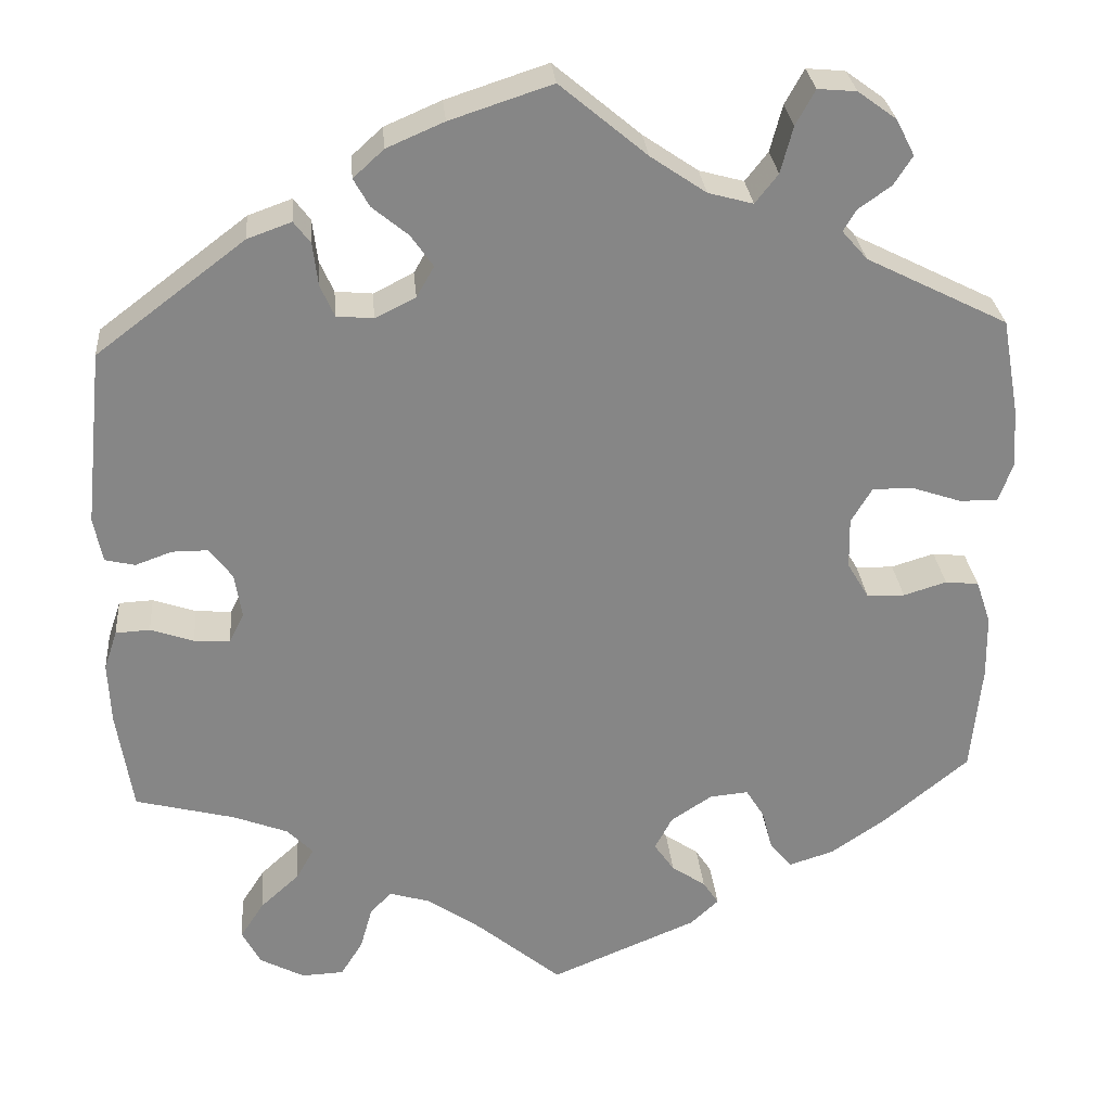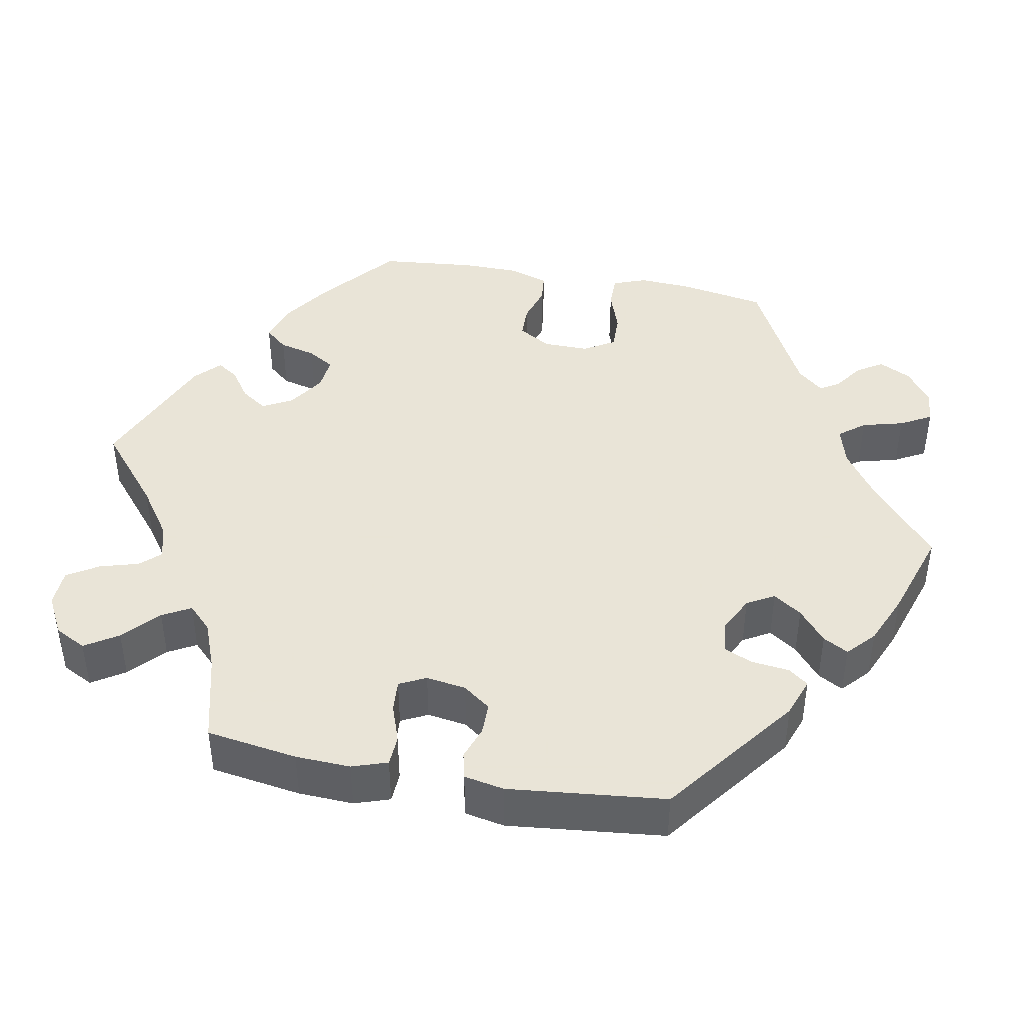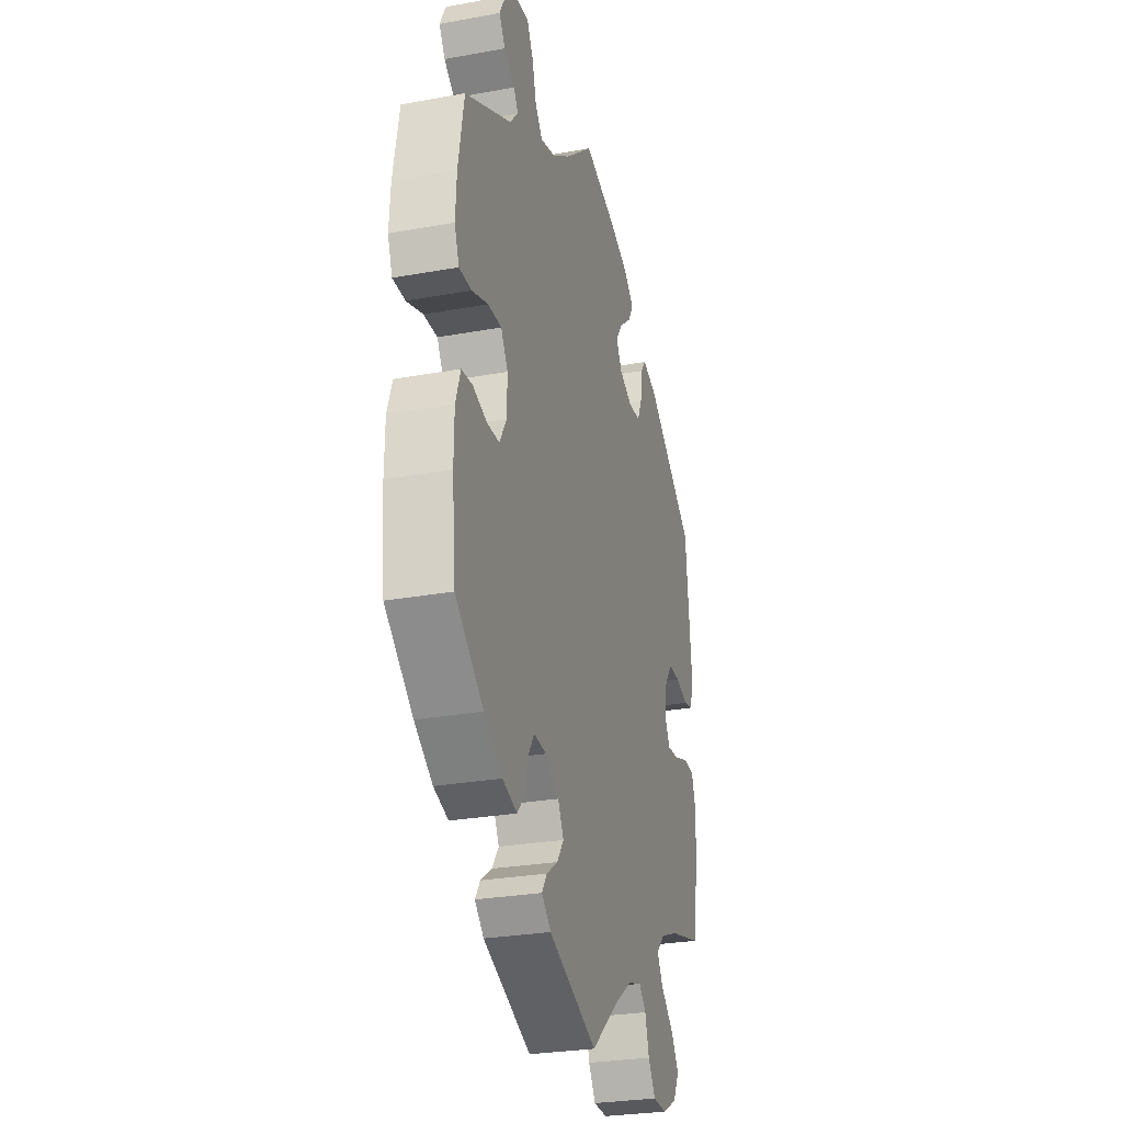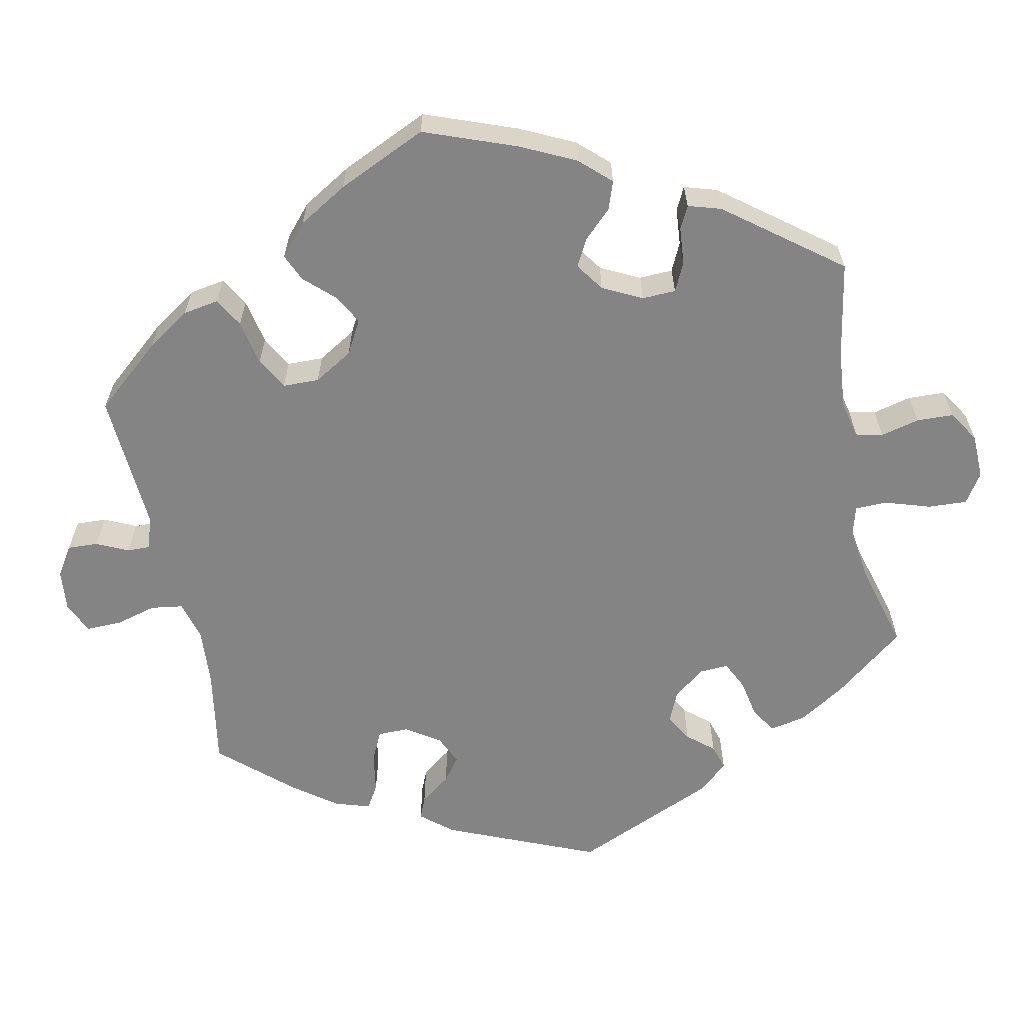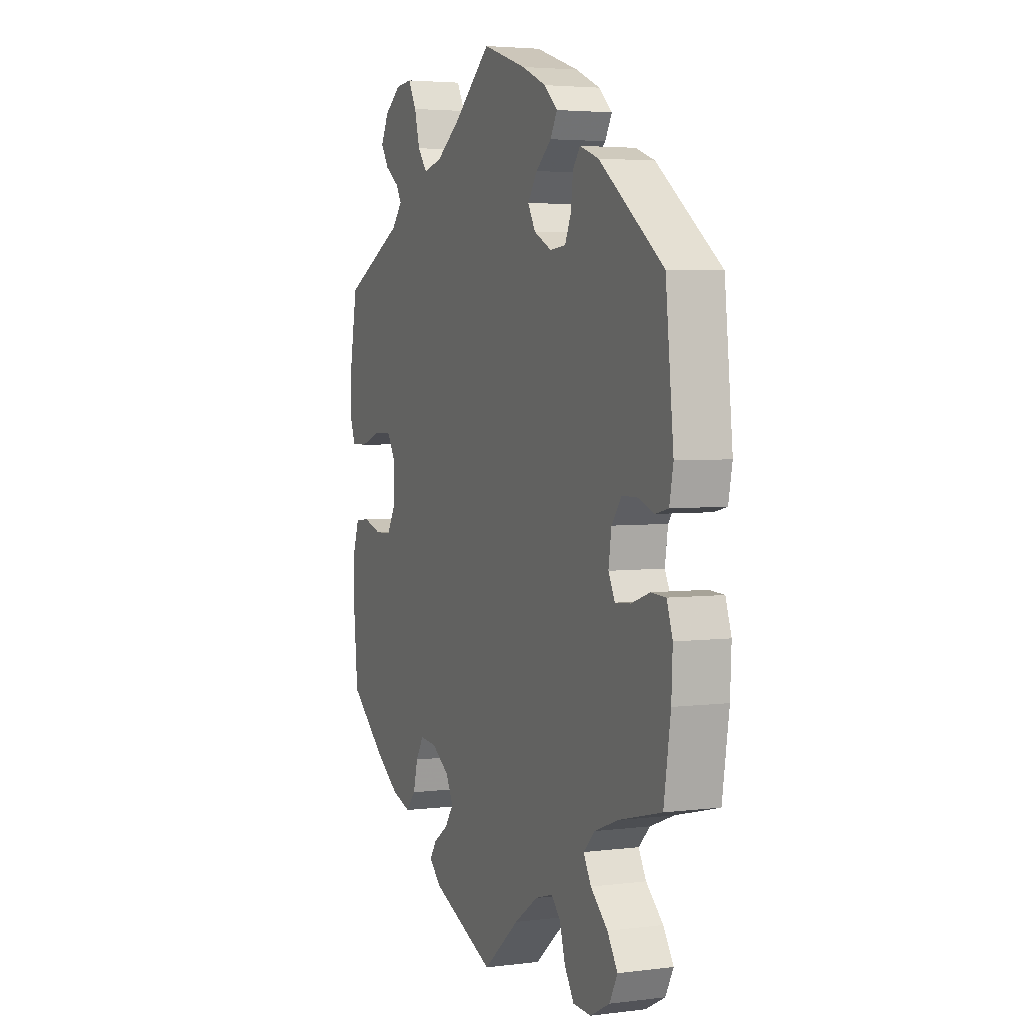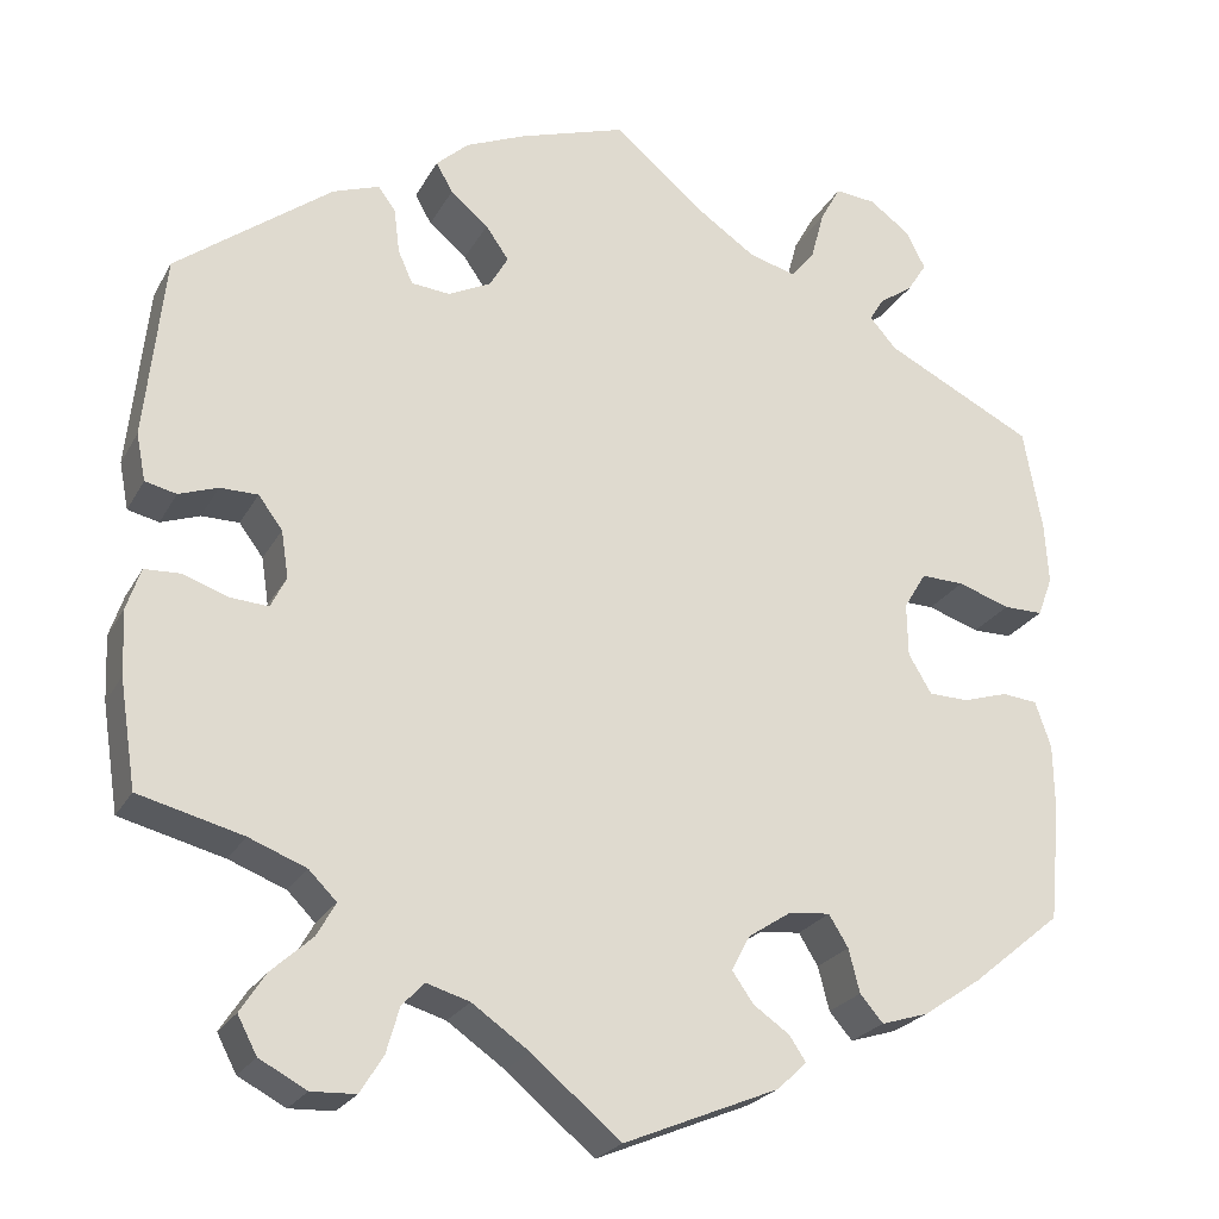
<metadata>
{"format":"obj","ext":"obj","renderer":"f3d","projection":"perspective","resolution":1024,"background":"white","views":[{"elev":28.3,"azim":-5.0,"up":"+Z"},{"elev":42.8,"azim":-79.4,"up":"+Y"},{"elev":-27.7,"azim":105.5,"up":"+Z"},{"elev":-61.4,"azim":131.6,"up":"+Y"},{"elev":3.9,"azim":-112.7,"up":"+Z"},{"elev":-24.0,"azim":-22.6,"up":"+Z"}]}
</metadata>
<code>
v -0.332 0.07 0.416
v -0.282 0.07 0.434
v -0.263 0.07 0.409
v -0.257 0.07 0.36
v -0.241 0.07 0.324
v -0.199 0.07 0.32
v -0.153 0.07 0.343
v -0.133 0.07 0.378
v -0.158 0.07 0.414
v -0.199 0.07 0.448
v -0.217 0.07 0.48
v -0.182 0.07 0.512
v -0.117 0.07 0.54
v -0.001 0.07 0.578
v 0.098 0.07 0.495
v 0.161 0.07 0.452
v 0.212 0.07 0.438
v 0.238 0.07 0.471
v 0.252 0.07 0.524
v 0.274 0.07 0.564
v 0.318 0.07 0.56
v 0.362 0.07 0.528
v 0.383 0.07 0.487
v 0.362 0.07 0.454
v 0.325 0.07 0.428
v 0.31 0.07 0.403
v 0.339 0.07 0.37
v 0.5 0.07 0.289
v 0.52 0.07 0.178
v 0.524 0.07 0.111
v 0.508 0.07 0.068
v 0.465 0.07 0.068
v 0.409 0.07 0.087
v 0.362 0.07 0.088
v 0.338 0.07 0.048
v 0.339 0.07 -0.01
v 0.364 0.07 -0.052
v 0.407 0.07 -0.053
v 0.456 0.07 -0.038
v 0.494 0.07 -0.042
v 0.511 0.07 -0.092
v 0.512 0.07 -0.165
v 0.5 0.07 -0.289
v 0.403 0.07 -0.369
v 0.34 0.07 -0.412
v 0.289 0.07 -0.428
v 0.264 0.07 -0.399
v 0.252 0.07 -0.352
v 0.231 0.07 -0.318
v 0.187 0.07 -0.322
v 0.14 0.07 -0.353
v 0.12 0.07 -0.391
v 0.143 0.07 -0.424
v 0.182 0.07 -0.451
v 0.2 0.07 -0.478
v 0.168 0.07 -0.508
v 0 0.07 -0.578
v -0.096 0.07 -0.498
v -0.158 0.07 -0.455
v -0.205 0.07 -0.441
v -0.229 0.07 -0.467
v -0.243 0.07 -0.516
v -0.268 0.07 -0.556
v -0.316 0.07 -0.558
v -0.367 0.07 -0.531
v -0.388 0.07 -0.491
v -0.361 0.07 -0.449
v -0.316 0.07 -0.408
v -0.296 0.07 -0.372
v -0.326 0.07 -0.342
v -0.388 0.07 -0.318
v -0.501 0.07 -0.289
v -0.519 0.07 -0.173
v -0.522 0.07 -0.103
v -0.507 0.07 -0.058
v -0.468 0.07 -0.056
v -0.419 0.07 -0.073
v -0.378 0.07 -0.076
v -0.361 0.07 -0.042
v -0.369 0.07 0.009
v -0.395 0.07 0.044
v -0.436 0.07 0.044
v -0.478 0.07 0.029
v -0.512 0.07 0.037
v -0.522 0.07 0.088
v -0.501 0.07 0.288
v -0.332 0 0.416
v -0.282 0 0.434
v -0.263 0 0.409
v -0.257 0 0.36
v -0.241 0 0.324
v -0.199 0 0.32
v -0.153 0 0.343
v -0.133 0 0.378
v -0.158 0 0.414
v -0.199 0 0.448
v -0.217 0 0.48
v -0.182 0 0.512
v -0.117 0 0.54
v -0.001 0 0.578
v 0.098 0 0.495
v 0.161 0 0.452
v 0.212 0 0.438
v 0.238 0 0.471
v 0.252 0 0.524
v 0.274 0 0.564
v 0.318 0 0.56
v 0.362 0 0.528
v 0.383 0 0.487
v 0.362 0 0.454
v 0.325 0 0.428
v 0.31 0 0.403
v 0.339 0 0.37
v 0.5 0 0.289
v 0.52 0 0.178
v 0.524 0 0.111
v 0.508 0 0.068
v 0.465 0 0.068
v 0.409 0 0.087
v 0.362 0 0.088
v 0.338 0 0.048
v 0.339 0 -0.01
v 0.364 0 -0.052
v 0.407 0 -0.053
v 0.456 0 -0.038
v 0.494 0 -0.042
v 0.511 0 -0.092
v 0.512 0 -0.165
v 0.5 0 -0.289
v 0.403 0 -0.369
v 0.34 0 -0.412
v 0.289 0 -0.428
v 0.264 0 -0.399
v 0.252 0 -0.352
v 0.231 0 -0.318
v 0.187 0 -0.322
v 0.14 0 -0.353
v 0.12 0 -0.391
v 0.143 0 -0.424
v 0.182 0 -0.451
v 0.2 0 -0.478
v 0.168 0 -0.508
v 0 0 -0.578
v -0.096 0 -0.498
v -0.158 0 -0.455
v -0.205 0 -0.441
v -0.229 0 -0.467
v -0.243 0 -0.516
v -0.268 0 -0.556
v -0.316 0 -0.558
v -0.367 0 -0.531
v -0.388 0 -0.491
v -0.361 0 -0.449
v -0.316 0 -0.408
v -0.296 0 -0.372
v -0.326 0 -0.342
v -0.388 0 -0.318
v -0.501 0 -0.289
v -0.519 0 -0.173
v -0.522 0 -0.103
v -0.507 0 -0.058
v -0.468 0 -0.056
v -0.419 0 -0.073
v -0.378 0 -0.076
v -0.361 0 -0.042
v -0.369 0 0.009
v -0.395 0 0.044
v -0.436 0 0.044
v -0.478 0 0.029
v -0.512 0 0.037
v -0.522 0 0.088
v -0.501 0 0.288
f 82 83 84 85
f 81 82 85 86
f 80 81 86 1
f 74 75 76 77
f 74 77 78
f 71 72 73 74
f 70 71 74 78
f 69 70 78 79
f 65 66 67 68
f 65 68 69
f 64 65 69
f 61 62 63 64
f 60 61 64 69
f 59 60 69 79
f 55 56 57 58
f 53 54 55 58
f 52 53 58 59
f 51 52 59 79
f 45 46 47 48
f 45 48 49
f 44 45 49
f 43 44 49
f 42 43 49 50
f 38 39 40 41
f 37 38 41 42
f 30 31 32 33
f 30 33 34
f 27 28 29 30
f 26 27 30 34
f 22 23 24 25
f 22 25 26
f 21 22 26
f 18 19 20 21
f 17 18 21 26
f 16 17 26 34
f 12 13 14 15
f 9 10 11 12
f 8 9 12 15
f 7 8 15 16
f 1 2 3 4
f 1 4 5
f 80 1 5
f 50 51 79 80
f 37 42 50 80
f 36 37 80 5
f 35 36 5 6
f 16 34 35
f 6 7 16 35
f 171 170 169 168
f 172 171 168 167
f 87 172 167 166
f 163 162 161 160
f 164 163 160
f 160 159 158 157
f 164 160 157 156
f 165 164 156 155
f 154 153 152 151
f 155 154 151
f 155 151 150
f 150 149 148 147
f 155 150 147 146
f 165 155 146 145
f 144 143 142 141
f 144 141 140 139
f 145 144 139 138
f 165 145 138 137
f 134 133 132 131
f 135 134 131
f 135 131 130
f 135 130 129
f 136 135 129 128
f 127 126 125 124
f 128 127 124 123
f 119 118 117 116
f 120 119 116
f 116 115 114 113
f 120 116 113 112
f 111 110 109 108
f 112 111 108
f 112 108 107
f 107 106 105 104
f 112 107 104 103
f 120 112 103 102
f 101 100 99 98
f 98 97 96 95
f 101 98 95 94
f 102 101 94 93
f 90 89 88 87
f 91 90 87
f 91 87 166
f 166 165 137 136
f 166 136 128 123
f 91 166 123 122
f 92 91 122 121
f 121 120 102
f 121 102 93 92
f 1 87 88 2
f 2 88 89 3
f 3 89 90 4
f 4 90 91 5
f 5 91 92 6
f 6 92 93 7
f 7 93 94 8
f 8 94 95 9
f 9 95 96 10
f 10 96 97 11
f 11 97 98 12
f 12 98 99 13
f 13 99 100 14
f 14 100 101 15
f 15 101 102 16
f 16 102 103 17
f 17 103 104 18
f 18 104 105 19
f 19 105 106 20
f 20 106 107 21
f 21 107 108 22
f 22 108 109 23
f 23 109 110 24
f 24 110 111 25
f 25 111 112 26
f 26 112 113 27
f 27 113 114 28
f 28 114 115 29
f 29 115 116 30
f 30 116 117 31
f 31 117 118 32
f 32 118 119 33
f 33 119 120 34
f 34 120 121 35
f 35 121 122 36
f 36 122 123 37
f 37 123 124 38
f 38 124 125 39
f 39 125 126 40
f 40 126 127 41
f 41 127 128 42
f 42 128 129 43
f 43 129 130 44
f 44 130 131 45
f 45 131 132 46
f 46 132 133 47
f 47 133 134 48
f 48 134 135 49
f 49 135 136 50
f 50 136 137 51
f 51 137 138 52
f 52 138 139 53
f 53 139 140 54
f 54 140 141 55
f 55 141 142 56
f 56 142 143 57
f 57 143 144 58
f 58 144 145 59
f 59 145 146 60
f 60 146 147 61
f 61 147 148 62
f 62 148 149 63
f 63 149 150 64
f 64 150 151 65
f 65 151 152 66
f 66 152 153 67
f 67 153 154 68
f 68 154 155 69
f 69 155 156 70
f 70 156 157 71
f 71 157 158 72
f 72 158 159 73
f 73 159 160 74
f 74 160 161 75
f 75 161 162 76
f 76 162 163 77
f 77 163 164 78
f 78 164 165 79
f 79 165 166 80
f 80 166 167 81
f 81 167 168 82
f 82 168 169 83
f 83 169 170 84
f 84 170 171 85
f 85 171 172 86
f 86 172 87 1

</code>
